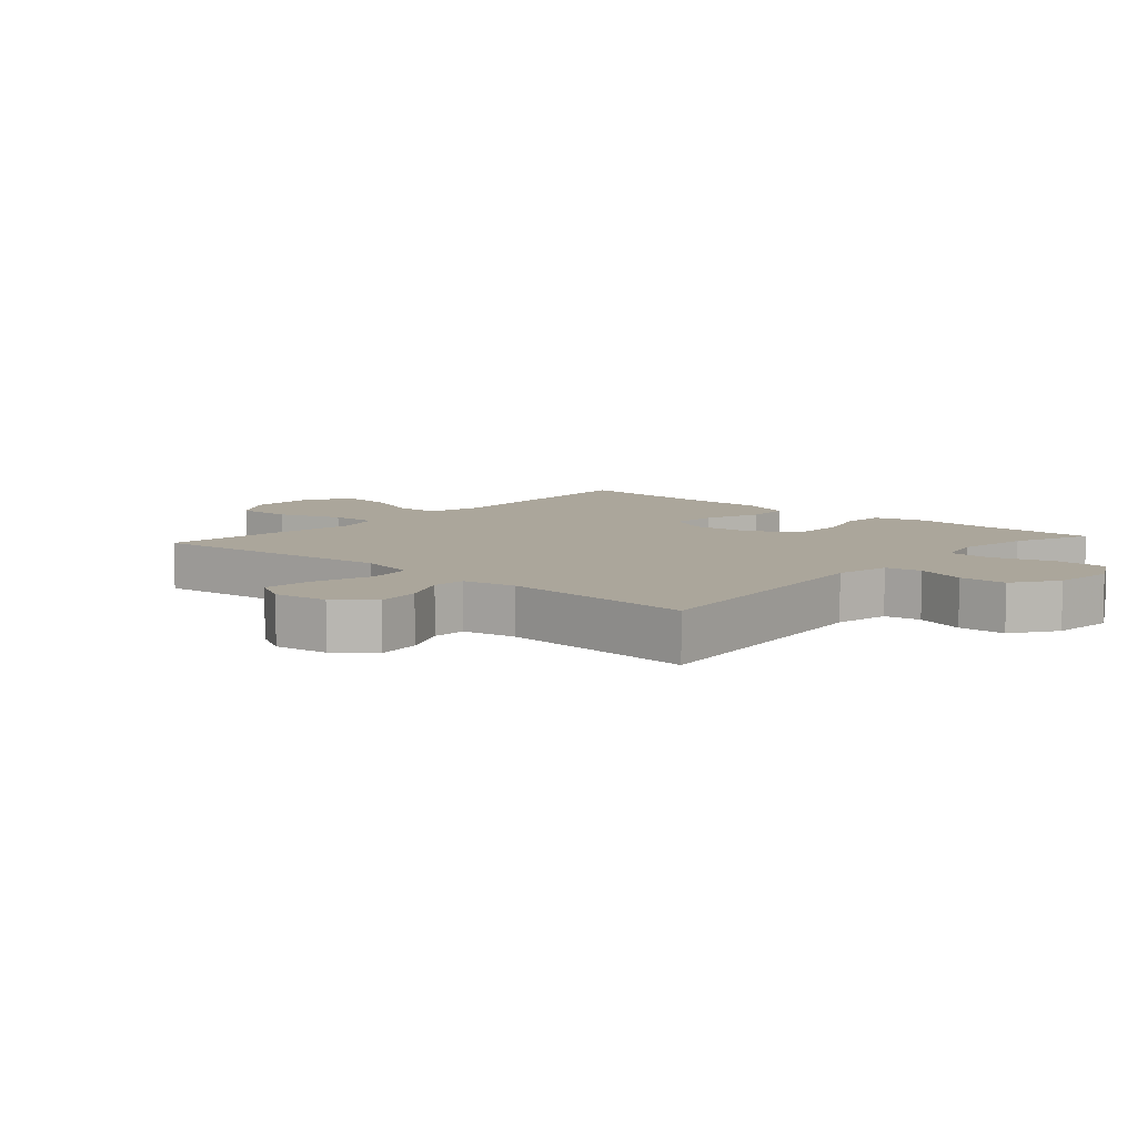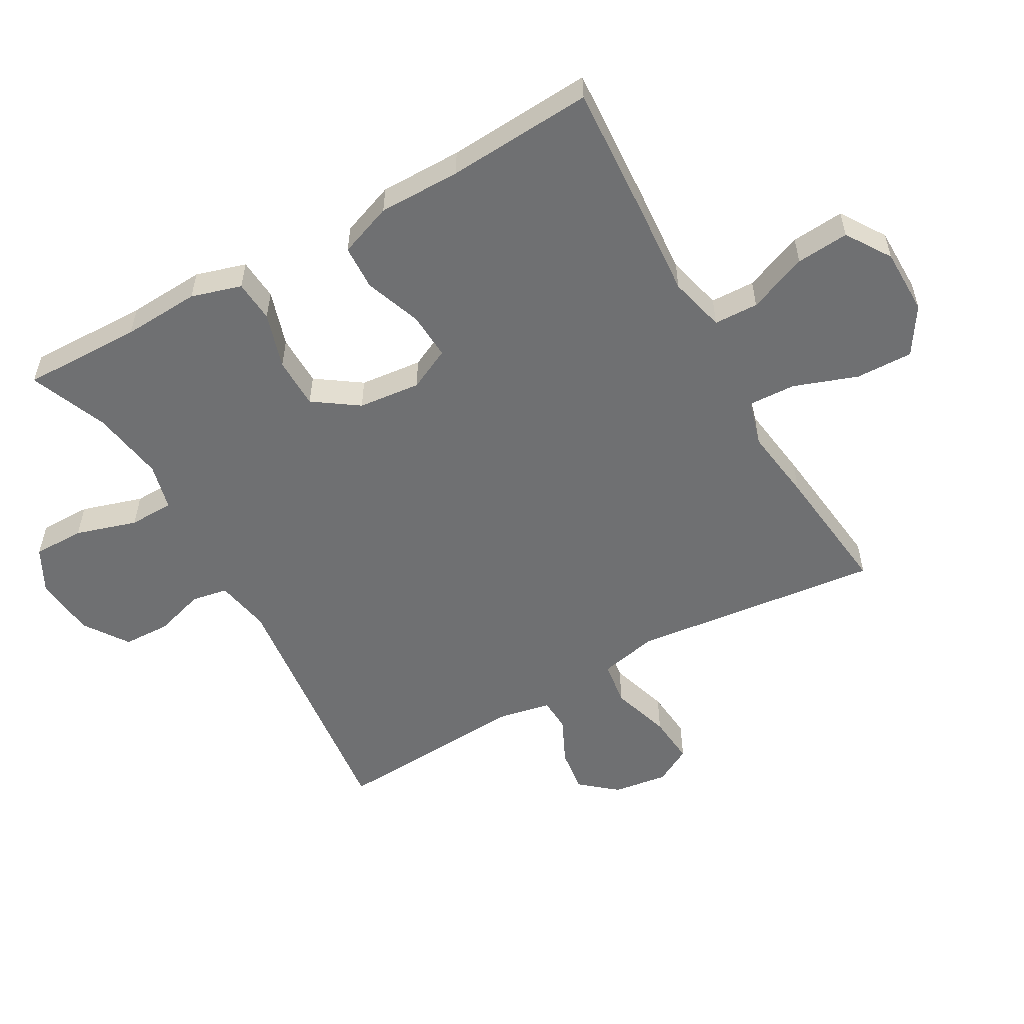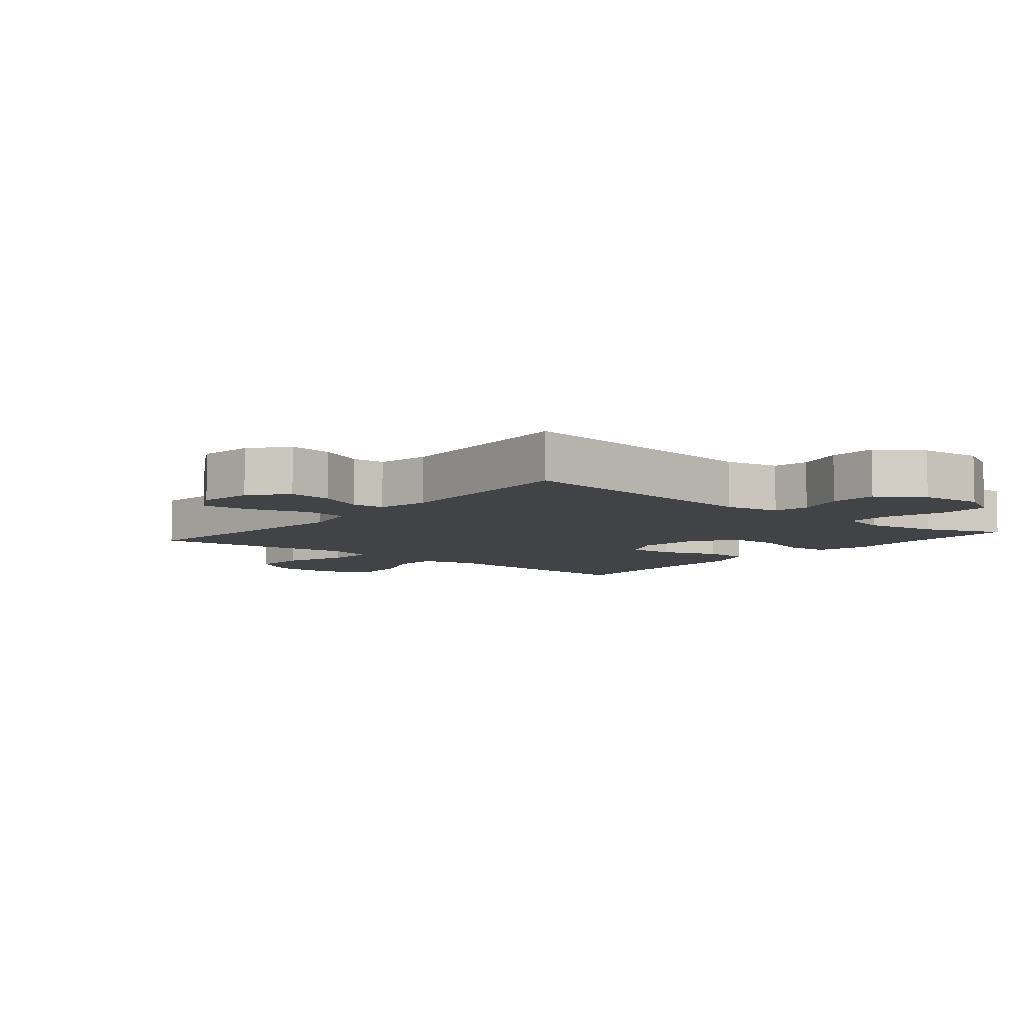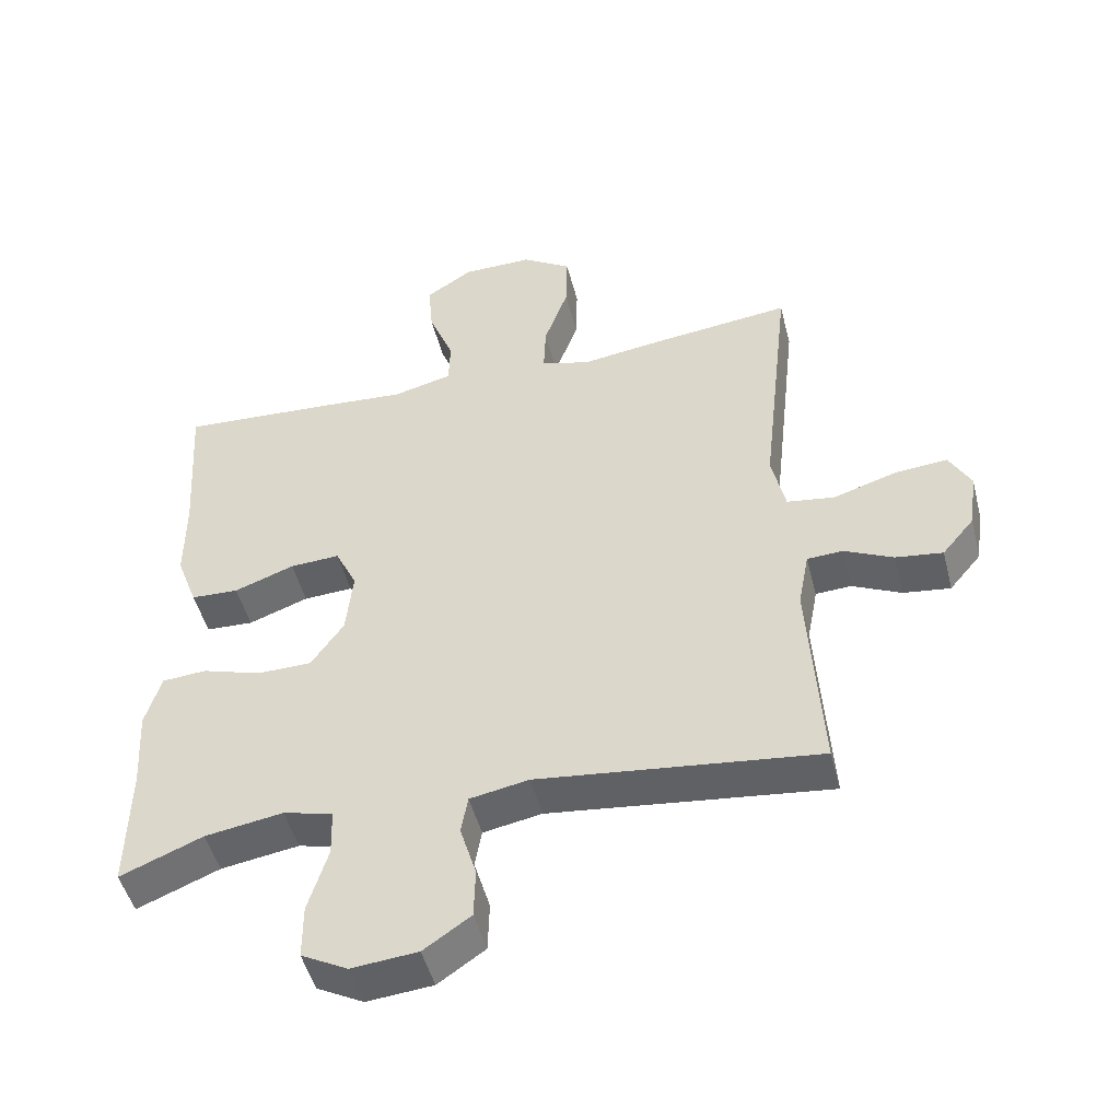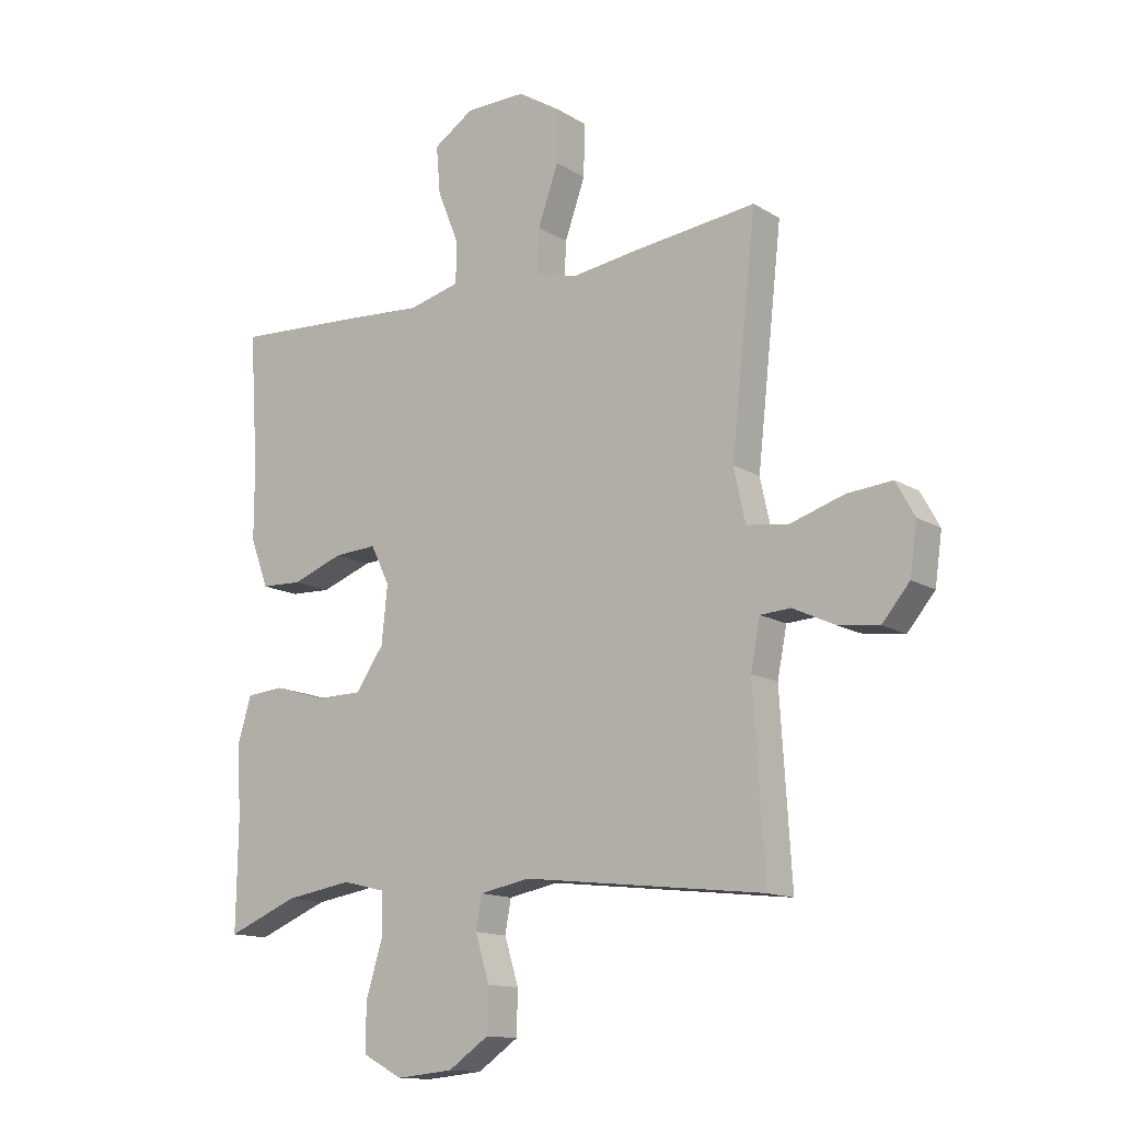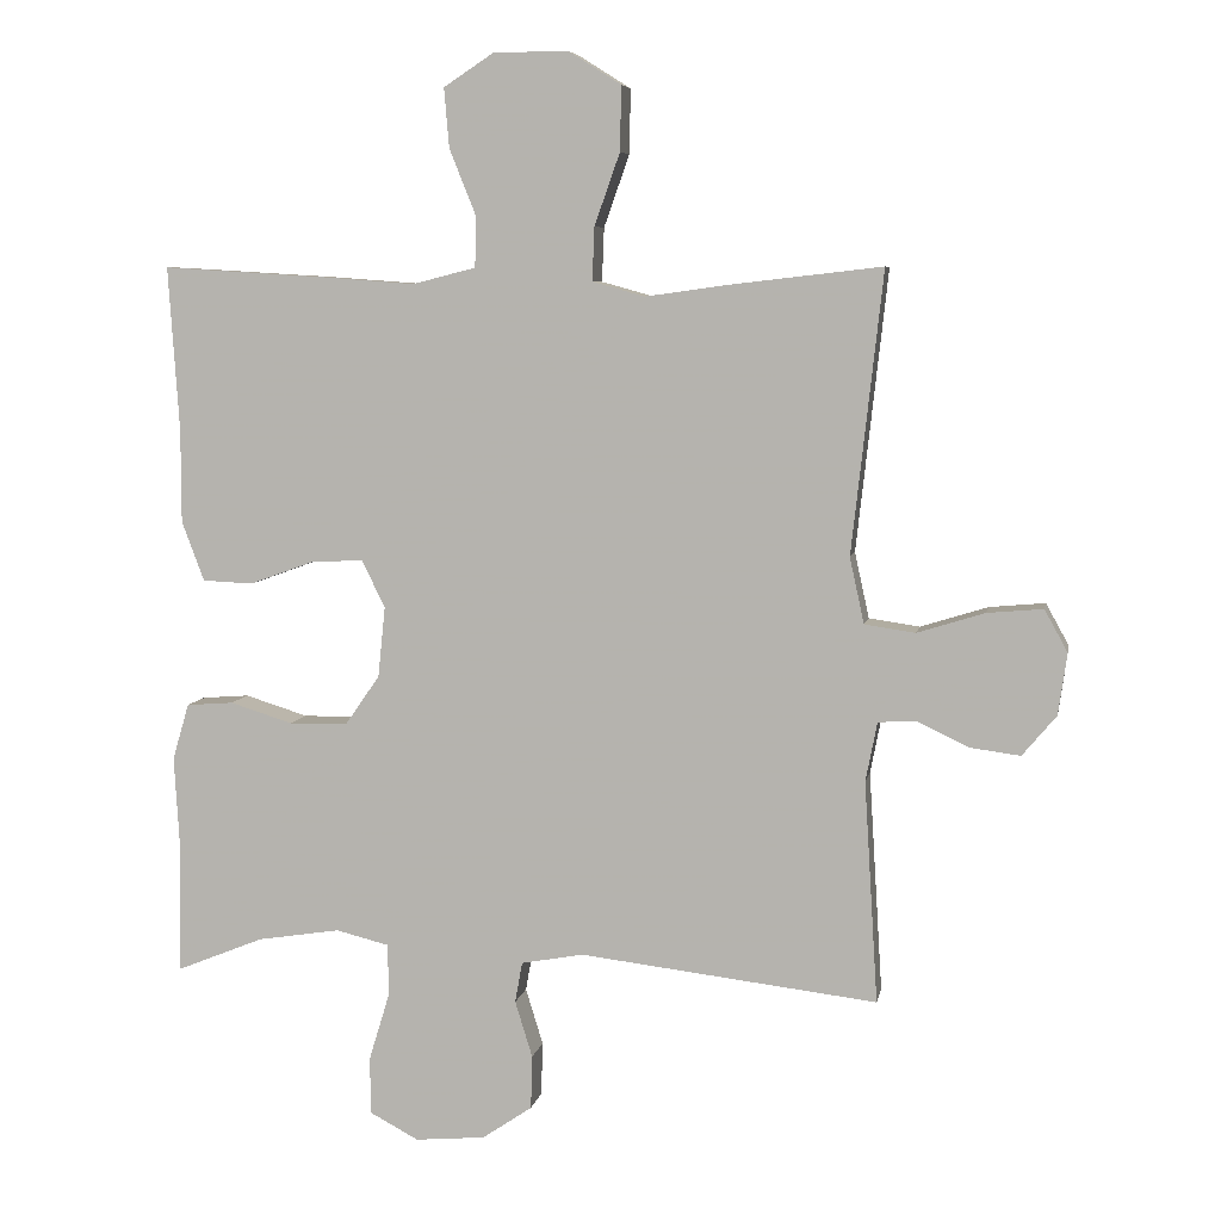
<metadata>
{"format":"obj","ext":"obj","renderer":"f3d","projection":"perspective","resolution":1024,"background":"white","views":[{"elev":8.0,"azim":131.7,"up":"+Y"},{"elev":-54.8,"azim":-60.6,"up":"+Y"},{"elev":-7.0,"azim":140.3,"up":"+Y"},{"elev":-48.5,"azim":14.2,"up":"+Z"},{"elev":-13.7,"azim":36.9,"up":"+Z"},{"elev":6.7,"azim":10.7,"up":"+Z"}]}
</metadata>
<code>
v -0.5 0.07 -0.5
v -0.497 0.07 -0.314
v -0.504 0.07 -0.194
v -0.481 0.07 -0.116
v -0.416 0.07 -0.111
v -0.329 0.07 -0.138
v -0.249 0.07 -0.137
v -0.201 0.07 -0.068
v -0.191 0.07 0.029
v -0.223 0.07 0.095
v -0.296 0.07 0.091
v -0.384 0.07 0.059
v -0.454 0.07 0.062
v -0.485 0.07 0.145
v -0.485 0.07 0.273
v -0.5 0.07 0.5
v -0.283 0.07 0.487
v -0.146 0.07 0.477
v -0.059 0.07 0.499
v -0.057 0.07 0.568
v -0.094 0.07 0.66
v -0.101 0.07 0.742
v -0.032 0.07 0.787
v 0.071 0.07 0.788
v 0.144 0.07 0.742
v 0.142 0.07 0.653
v 0.107 0.07 0.554
v 0.104 0.07 0.48
v 0.176 0.07 0.46
v 0.292 0.07 0.476
v 0.5 0.07 0.5
v 0.472 0.07 0.247
v 0.457 0.07 0.112
v 0.477 0.07 0.021
v 0.547 0.07 0.011
v 0.64 0.07 0.04
v 0.717 0.07 0.047
v 0.749 0.07 -0.011
v 0.737 0.07 -0.096
v 0.69 0.07 -0.152
v 0.621 0.07 -0.143
v 0.549 0.07 -0.109
v 0.497 0.07 -0.112
v 0.481 0.07 -0.194
v 0.5 0.07 -0.5
v 0.089 0.07 -0.452
v 0.003 0.07 -0.468
v -0.007 0.07 -0.524
v 0.017 0.07 -0.602
v 0.015 0.07 -0.676
v -0.054 0.07 -0.723
v -0.151 0.07 -0.732
v -0.219 0.07 -0.696
v -0.219 0.07 -0.616
v -0.19 0.07 -0.521
v -0.192 0.07 -0.451
v -0.265 0.07 -0.433
v -0.379 0.07 -0.451
v -0.5 0 -0.5
v -0.497 0 -0.314
v -0.504 0 -0.194
v -0.481 0 -0.116
v -0.416 0 -0.111
v -0.329 0 -0.138
v -0.249 0 -0.137
v -0.201 0 -0.068
v -0.191 0 0.029
v -0.223 0 0.095
v -0.296 0 0.091
v -0.384 0 0.059
v -0.454 0 0.062
v -0.485 0 0.145
v -0.485 0 0.273
v -0.5 0 0.5
v -0.283 0 0.487
v -0.146 0 0.477
v -0.059 0 0.499
v -0.057 0 0.568
v -0.094 0 0.66
v -0.101 0 0.742
v -0.032 0 0.787
v 0.071 0 0.788
v 0.144 0 0.742
v 0.142 0 0.653
v 0.107 0 0.554
v 0.104 0 0.48
v 0.176 0 0.46
v 0.292 0 0.476
v 0.5 0 0.5
v 0.472 0 0.247
v 0.457 0 0.112
v 0.477 0 0.021
v 0.547 0 0.011
v 0.64 0 0.04
v 0.717 0 0.047
v 0.749 0 -0.011
v 0.737 0 -0.096
v 0.69 0 -0.152
v 0.621 0 -0.143
v 0.549 0 -0.109
v 0.497 0 -0.112
v 0.481 0 -0.194
v 0.5 0 -0.5
v 0.089 0 -0.452
v 0.003 0 -0.468
v -0.007 0 -0.524
v 0.017 0 -0.602
v 0.015 0 -0.676
v -0.054 0 -0.723
v -0.151 0 -0.732
v -0.219 0 -0.696
v -0.219 0 -0.616
v -0.19 0 -0.521
v -0.192 0 -0.451
v -0.265 0 -0.433
v -0.379 0 -0.451
f 53 54 55
f 52 53 55
f 51 52 55
f 50 51 55
f 49 50 55
f 48 49 55
f 47 48 55 56
f 46 47 56 57
f 44 45 46
f 43 44 46 57
f 40 41 42
f 39 40 42
f 38 39 42
f 37 38 42
f 36 37 42
f 35 36 42
f 34 35 42 43
f 43 57 58
f 34 43 58
f 33 34 58
f 33 58 1
f 32 33 1
f 31 32 1
f 30 31 1
f 29 30 1
f 25 26 27
f 24 25 27
f 23 24 27
f 22 23 27
f 21 22 27
f 20 21 27
f 19 20 27 28
f 15 16 17 18
f 19 28 29
f 18 19 29
f 15 18 29
f 14 15 29
f 13 14 29
f 12 13 29
f 11 12 29
f 4 5 6
f 3 4 6
f 2 3 6
f 2 6 7
f 1 2 7
f 29 1 7 8
f 10 11 29
f 9 10 29
f 8 9 29
f 113 112 111
f 113 111 110
f 113 110 109
f 113 109 108
f 113 108 107
f 113 107 106
f 114 113 106 105
f 115 114 105 104
f 104 103 102
f 115 104 102 101
f 100 99 98
f 100 98 97
f 100 97 96
f 100 96 95
f 100 95 94
f 100 94 93
f 101 100 93 92
f 116 115 101
f 116 101 92
f 116 92 91
f 59 116 91
f 59 91 90
f 59 90 89
f 59 89 88
f 59 88 87
f 85 84 83
f 85 83 82
f 85 82 81
f 85 81 80
f 85 80 79
f 85 79 78
f 86 85 78 77
f 76 75 74 73
f 87 86 77
f 87 77 76
f 87 76 73
f 87 73 72
f 87 72 71
f 87 71 70
f 87 70 69
f 64 63 62
f 64 62 61
f 64 61 60
f 65 64 60
f 65 60 59
f 66 65 59 87
f 87 69 68
f 87 68 67
f 87 67 66
f 1 59 60 2
f 2 60 61 3
f 3 61 62 4
f 4 62 63 5
f 5 63 64 6
f 6 64 65 7
f 7 65 66 8
f 8 66 67 9
f 9 67 68 10
f 10 68 69 11
f 11 69 70 12
f 12 70 71 13
f 13 71 72 14
f 14 72 73 15
f 15 73 74 16
f 16 74 75 17
f 17 75 76 18
f 18 76 77 19
f 19 77 78 20
f 20 78 79 21
f 21 79 80 22
f 22 80 81 23
f 23 81 82 24
f 24 82 83 25
f 25 83 84 26
f 26 84 85 27
f 27 85 86 28
f 28 86 87 29
f 29 87 88 30
f 30 88 89 31
f 31 89 90 32
f 32 90 91 33
f 33 91 92 34
f 34 92 93 35
f 35 93 94 36
f 36 94 95 37
f 37 95 96 38
f 38 96 97 39
f 39 97 98 40
f 40 98 99 41
f 41 99 100 42
f 42 100 101 43
f 43 101 102 44
f 44 102 103 45
f 45 103 104 46
f 46 104 105 47
f 47 105 106 48
f 48 106 107 49
f 49 107 108 50
f 50 108 109 51
f 51 109 110 52
f 52 110 111 53
f 53 111 112 54
f 54 112 113 55
f 55 113 114 56
f 56 114 115 57
f 57 115 116 58
f 58 116 59 1

</code>
